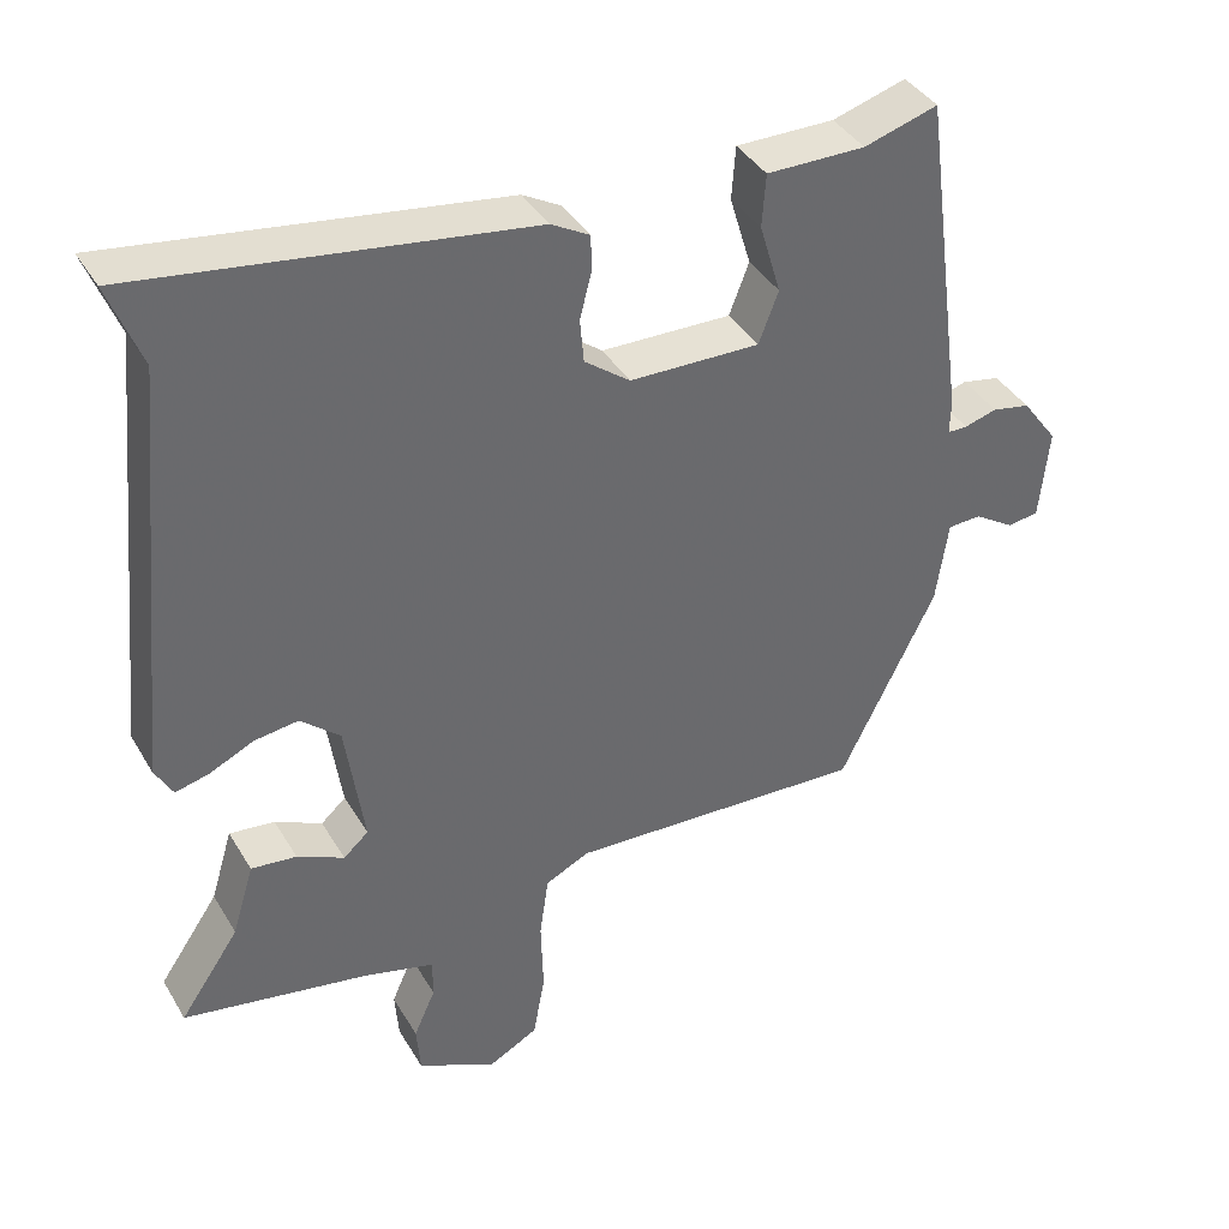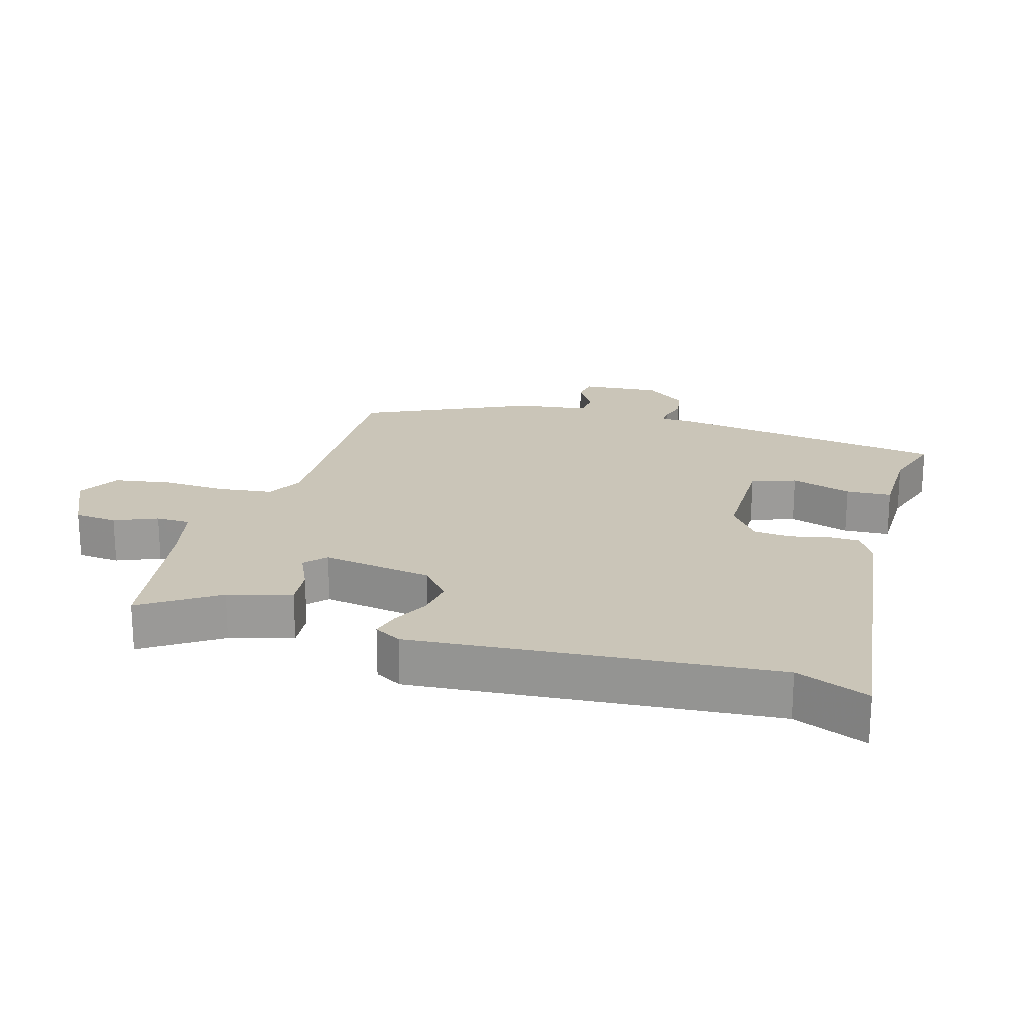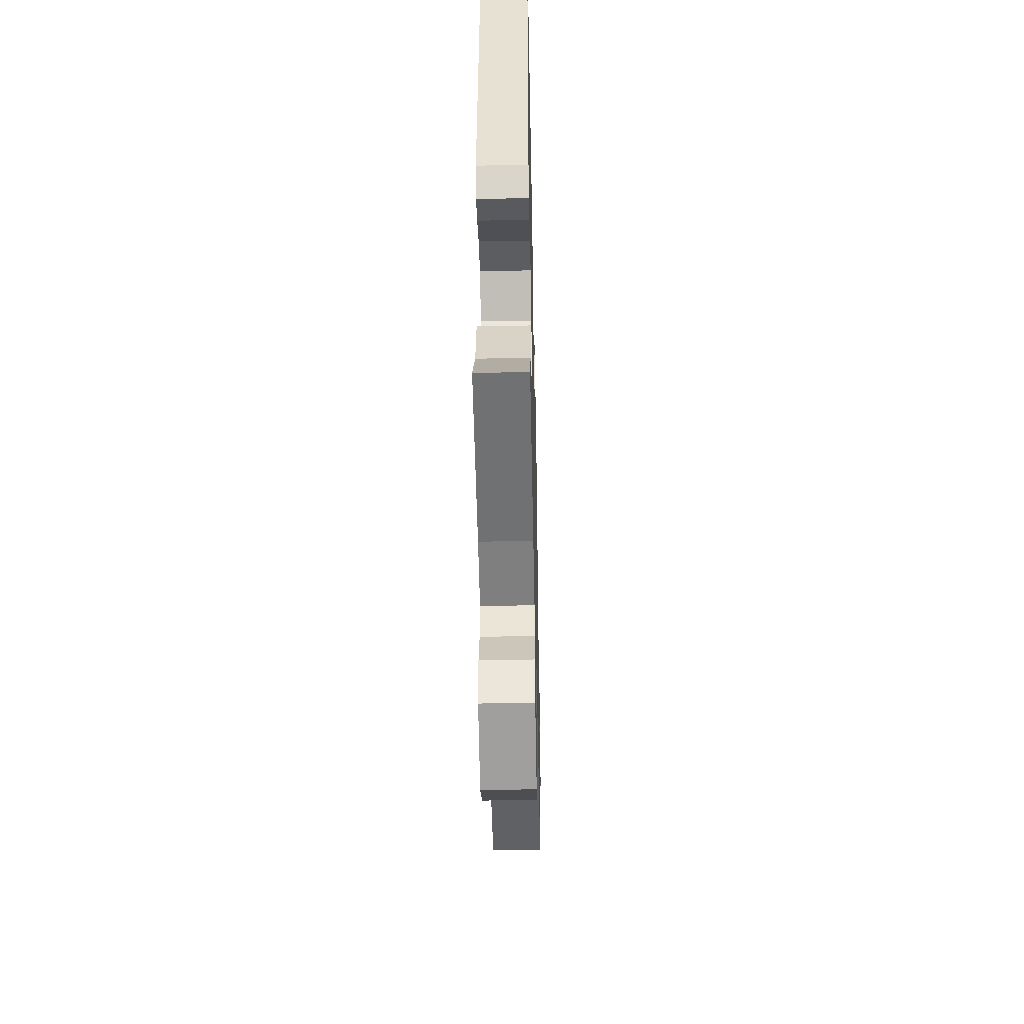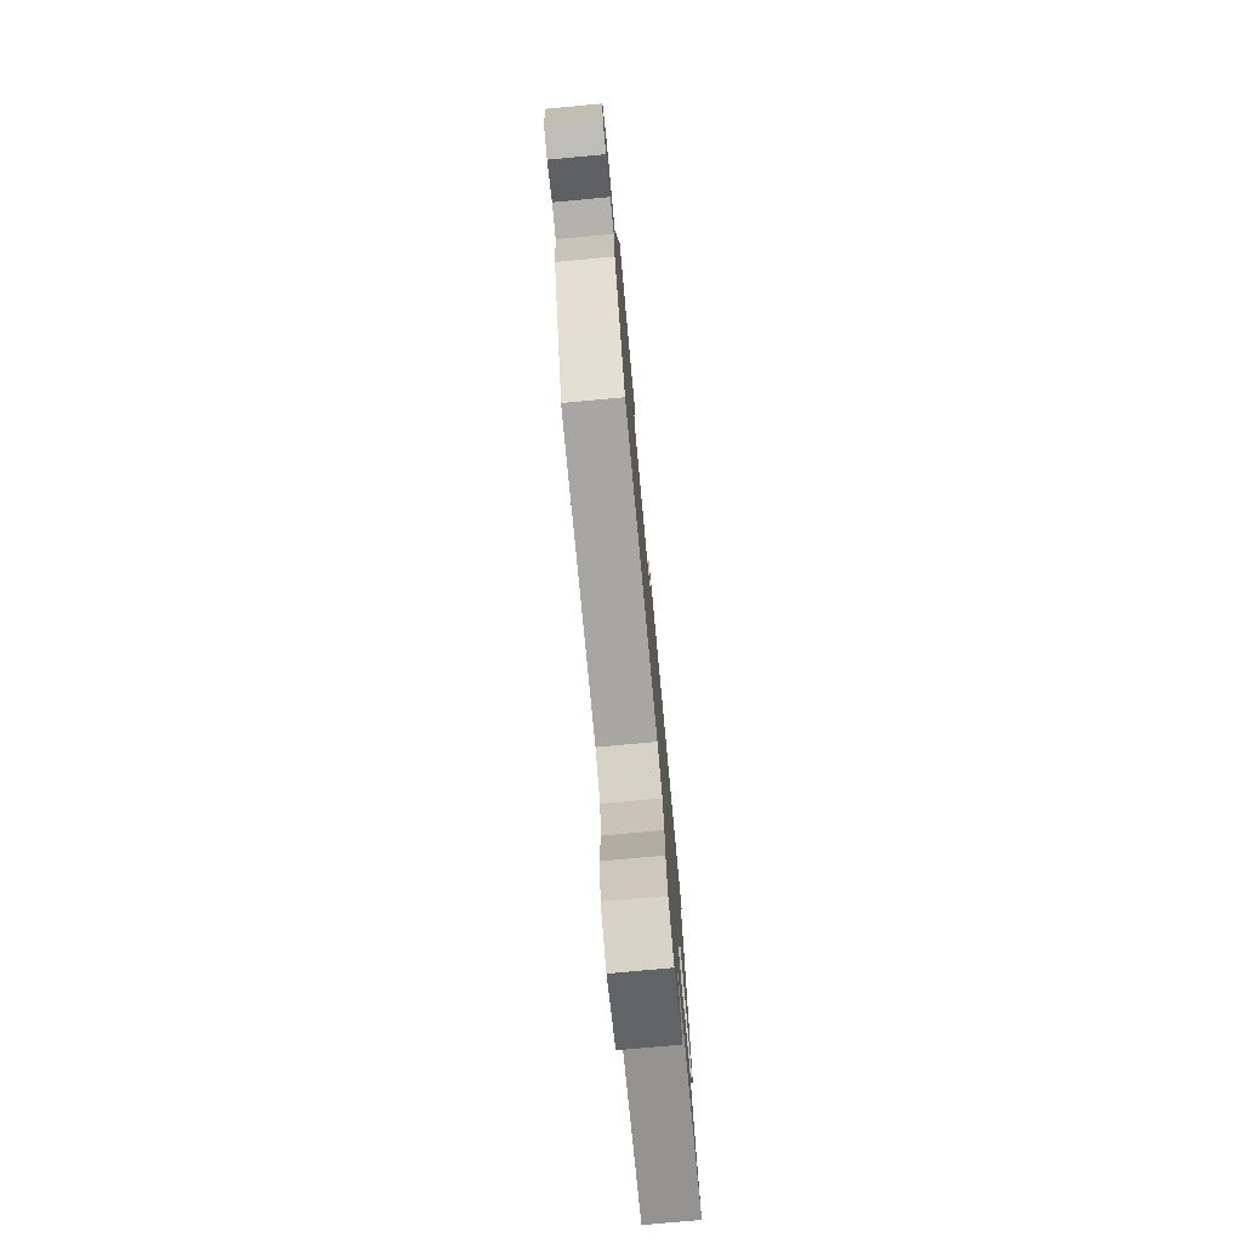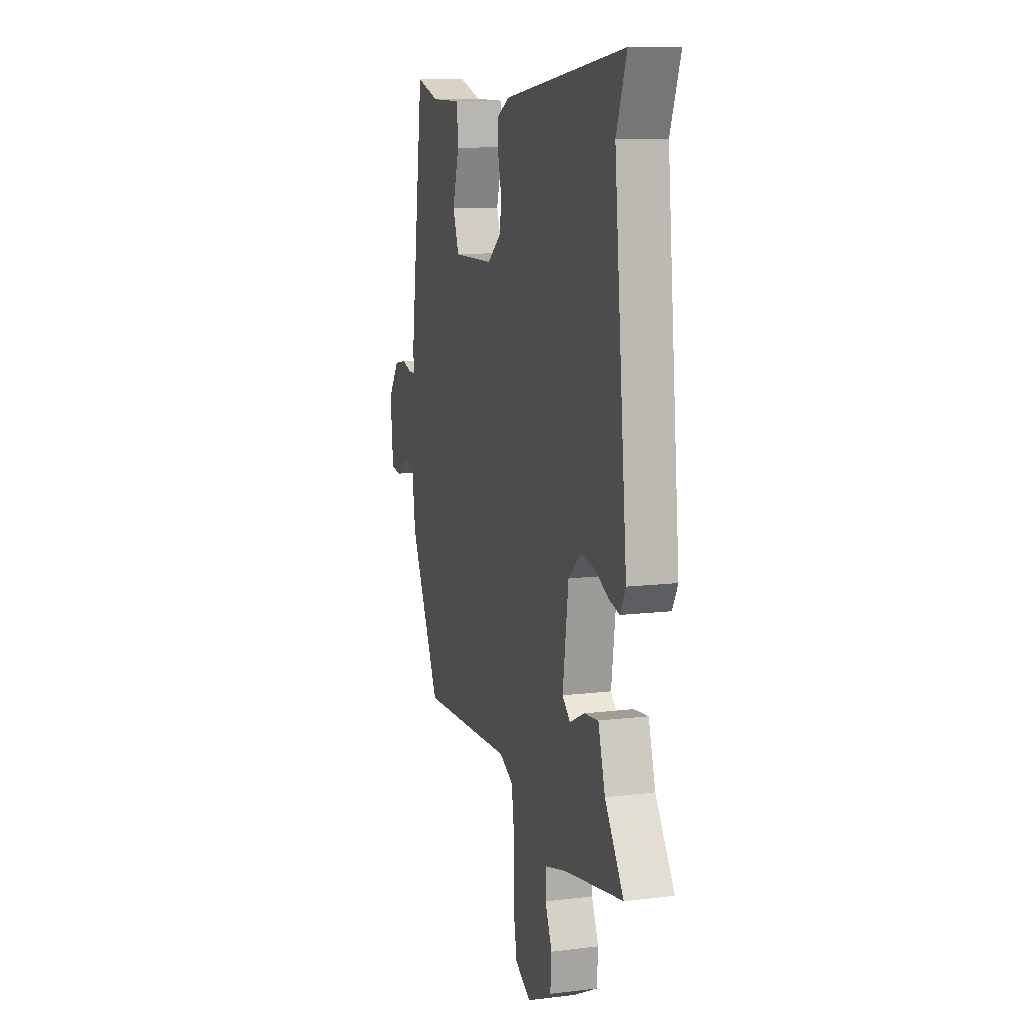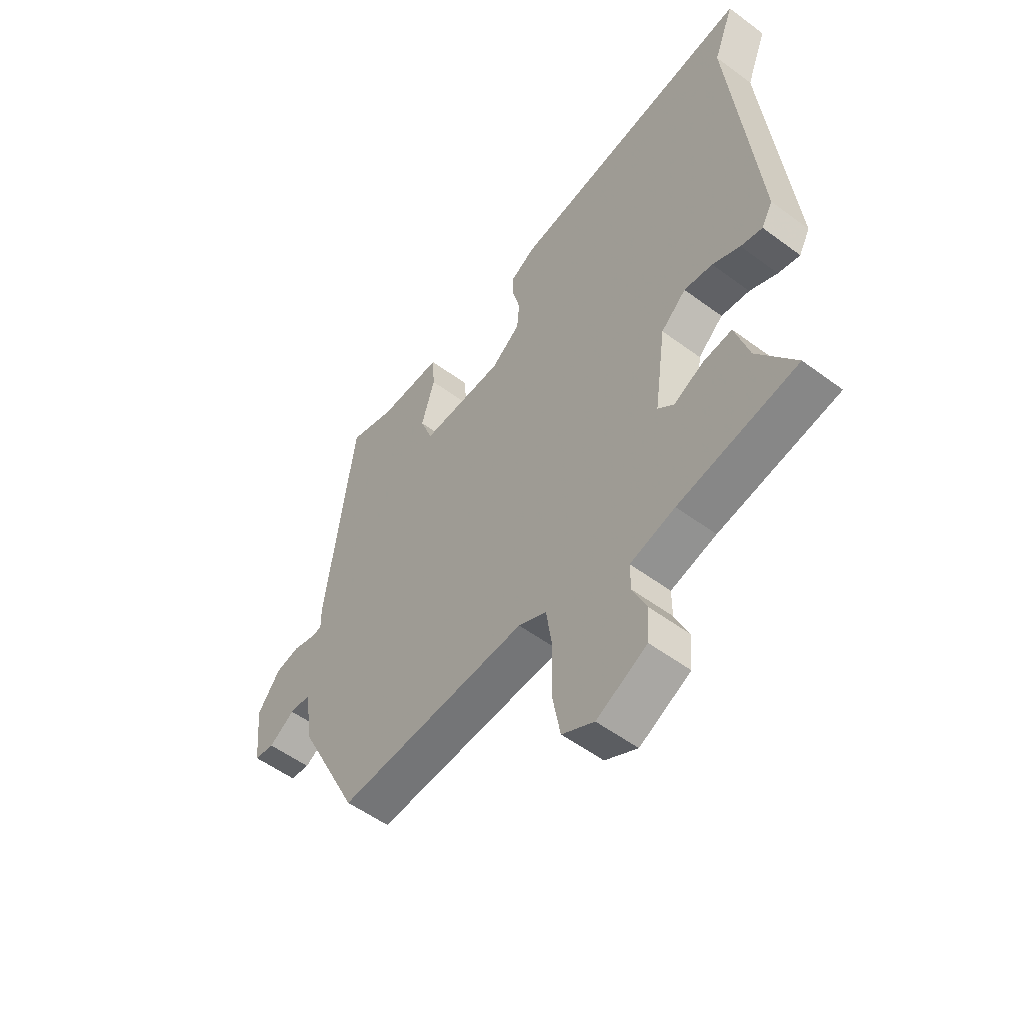
<metadata>
{"format":"obj","ext":"obj","renderer":"f3d","projection":"perspective","resolution":1024,"background":"white","views":[{"elev":39.4,"azim":-27.9,"up":"+Z"},{"elev":20.5,"azim":-72.6,"up":"+Y"},{"elev":-44.8,"azim":-88.8,"up":"+Z"},{"elev":-77.1,"azim":95.3,"up":"+Z"},{"elev":11.5,"azim":-106.4,"up":"+Z"},{"elev":-54.0,"azim":-128.3,"up":"+Z"}]}
</metadata>
<code>
v -0.548 0.07 -0.495
v -0.469 0.07 -0.38
v -0.44 0.07 -0.284
v -0.38 0.07 -0.291
v -0.318 0.07 -0.321
v -0.285 0.07 -0.292
v -0.309 0.07 -0.122
v -0.361 0.07 -0.076
v -0.42 0.07 -0.084
v -0.477 0.07 -0.111
v -0.522 0.07 -0.122
v -0.545 0.07 -0.08
v -0.489 0.07 0.472
v -0.532 0.07 0.584
v -0.019 0.07 0.509
v 0.032 0.07 0.48
v 0.032 0.07 0.431
v 0.017 0.07 0.372
v 0.022 0.07 0.314
v 0.082 0.07 0.268
v 0.254 0.07 0.264
v 0.28 0.07 0.332
v 0.252 0.07 0.426
v 0.257 0.07 0.496
v 0.387 0.07 0.495
v 0.484 0.07 0.524
v 0.543 0.07 0.084
v 0.542 0.07 0.039
v 0.568 0.07 0.039
v 0.611 0.07 0.051
v 0.661 0.07 0.041
v 0.708 0.07 -0.023
v 0.696 0.07 -0.145
v 0.655 0.07 -0.151
v 0.602 0.07 -0.117
v 0.558 0.07 -0.119
v 0.542 0.07 -0.23
v 0.415 0.07 -0.487
v 0.02 0.07 -0.467
v -0.038 0.07 -0.495
v -0.05 0.07 -0.578
v -0.047 0.07 -0.679
v -0.063 0.07 -0.766
v -0.129 0.07 -0.801
v -0.233 0.07 -0.749
v -0.238 0.07 -0.683
v -0.209 0.07 -0.618
v -0.209 0.07 -0.565
v -0.302 0.07 -0.54
v -0.548 0 -0.495
v -0.469 0 -0.38
v -0.44 0 -0.284
v -0.38 0 -0.291
v -0.318 0 -0.321
v -0.285 0 -0.292
v -0.309 0 -0.122
v -0.361 0 -0.076
v -0.42 0 -0.084
v -0.477 0 -0.111
v -0.522 0 -0.122
v -0.545 0 -0.08
v -0.489 0 0.472
v -0.532 0 0.584
v -0.019 0 0.509
v 0.032 0 0.48
v 0.032 0 0.431
v 0.017 0 0.372
v 0.022 0 0.314
v 0.082 0 0.268
v 0.254 0 0.264
v 0.28 0 0.332
v 0.252 0 0.426
v 0.257 0 0.496
v 0.387 0 0.495
v 0.484 0 0.524
v 0.543 0 0.084
v 0.542 0 0.039
v 0.568 0 0.039
v 0.611 0 0.051
v 0.661 0 0.041
v 0.708 0 -0.023
v 0.696 0 -0.145
v 0.655 0 -0.151
v 0.602 0 -0.117
v 0.558 0 -0.119
v 0.542 0 -0.23
v 0.415 0 -0.487
v 0.02 0 -0.467
v -0.038 0 -0.495
v -0.05 0 -0.578
v -0.047 0 -0.679
v -0.063 0 -0.766
v -0.129 0 -0.801
v -0.233 0 -0.749
v -0.238 0 -0.683
v -0.209 0 -0.618
v -0.209 0 -0.565
v -0.302 0 -0.54
f 45 46 47
f 44 45 47
f 43 44 47
f 42 43 47
f 41 42 47
f 40 41 47 48
f 39 40 48 49
f 36 37 38 39
f 33 34 35
f 32 33 35
f 31 32 35
f 30 31 35
f 29 30 35
f 28 29 35 36
f 25 26 27 28
f 25 28 36
f 24 25 36
f 23 24 36
f 22 23 36
f 21 22 36 39
f 16 17 18
f 15 16 18
f 14 15 18
f 13 14 18
f 13 18 19
f 12 13 19
f 11 12 19
f 10 11 19
f 9 10 19
f 8 9 19 20
f 2 3 4 5
f 1 2 5
f 49 1 5
f 39 49 5
f 7 8 20 21
f 6 7 21 39
f 5 6 39
f 96 95 94
f 96 94 93
f 96 93 92
f 96 92 91
f 96 91 90
f 97 96 90 89
f 98 97 89 88
f 88 87 86 85
f 84 83 82
f 84 82 81
f 84 81 80
f 84 80 79
f 84 79 78
f 85 84 78 77
f 77 76 75 74
f 85 77 74
f 85 74 73
f 85 73 72
f 85 72 71
f 88 85 71 70
f 67 66 65
f 67 65 64
f 67 64 63
f 67 63 62
f 68 67 62
f 68 62 61
f 68 61 60
f 68 60 59
f 68 59 58
f 69 68 58 57
f 54 53 52 51
f 54 51 50
f 54 50 98
f 54 98 88
f 70 69 57 56
f 88 70 56 55
f 88 55 54
f 1 50 51 2
f 2 51 52 3
f 3 52 53 4
f 4 53 54 5
f 5 54 55 6
f 6 55 56 7
f 7 56 57 8
f 8 57 58 9
f 9 58 59 10
f 10 59 60 11
f 11 60 61 12
f 12 61 62 13
f 13 62 63 14
f 14 63 64 15
f 15 64 65 16
f 16 65 66 17
f 17 66 67 18
f 18 67 68 19
f 19 68 69 20
f 20 69 70 21
f 21 70 71 22
f 22 71 72 23
f 23 72 73 24
f 24 73 74 25
f 25 74 75 26
f 26 75 76 27
f 27 76 77 28
f 28 77 78 29
f 29 78 79 30
f 30 79 80 31
f 31 80 81 32
f 32 81 82 33
f 33 82 83 34
f 34 83 84 35
f 35 84 85 36
f 36 85 86 37
f 37 86 87 38
f 38 87 88 39
f 39 88 89 40
f 40 89 90 41
f 41 90 91 42
f 42 91 92 43
f 43 92 93 44
f 44 93 94 45
f 45 94 95 46
f 46 95 96 47
f 47 96 97 48
f 48 97 98 49
f 49 98 50 1

</code>
